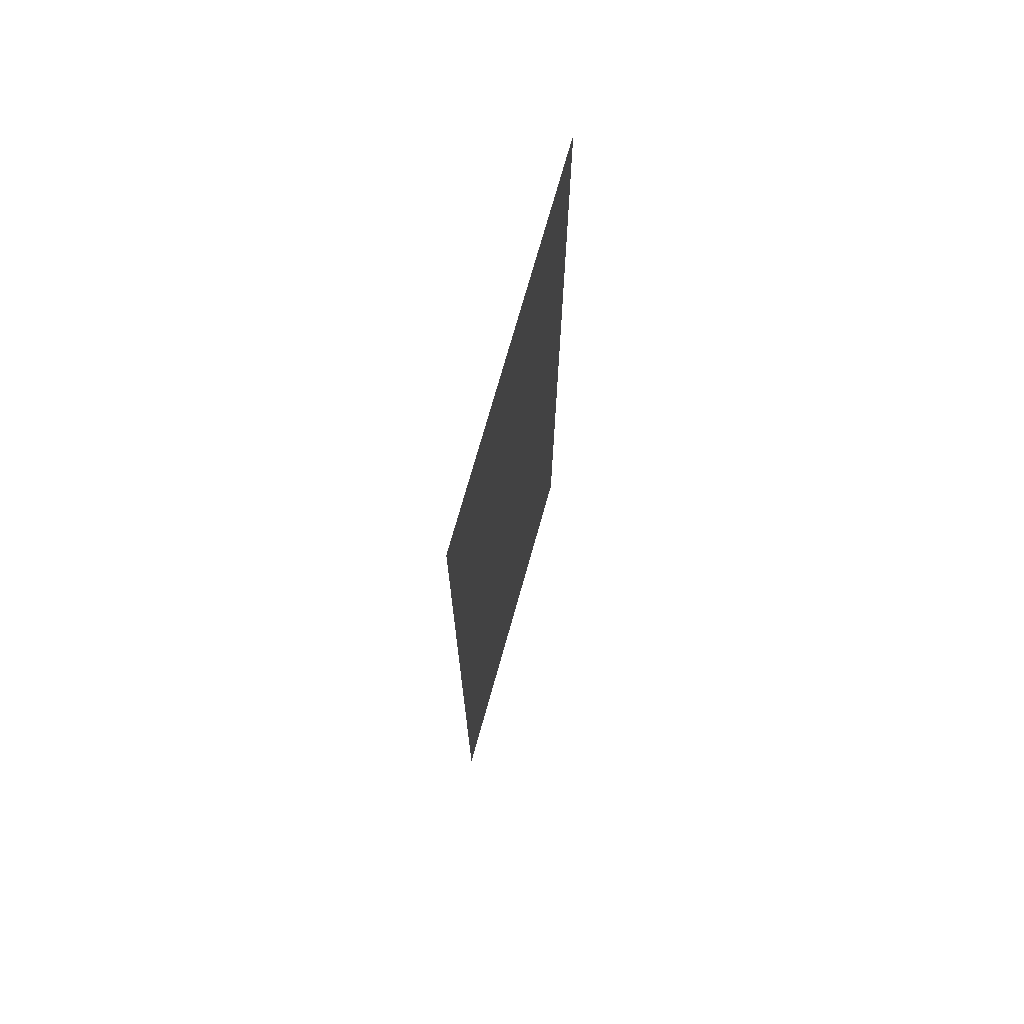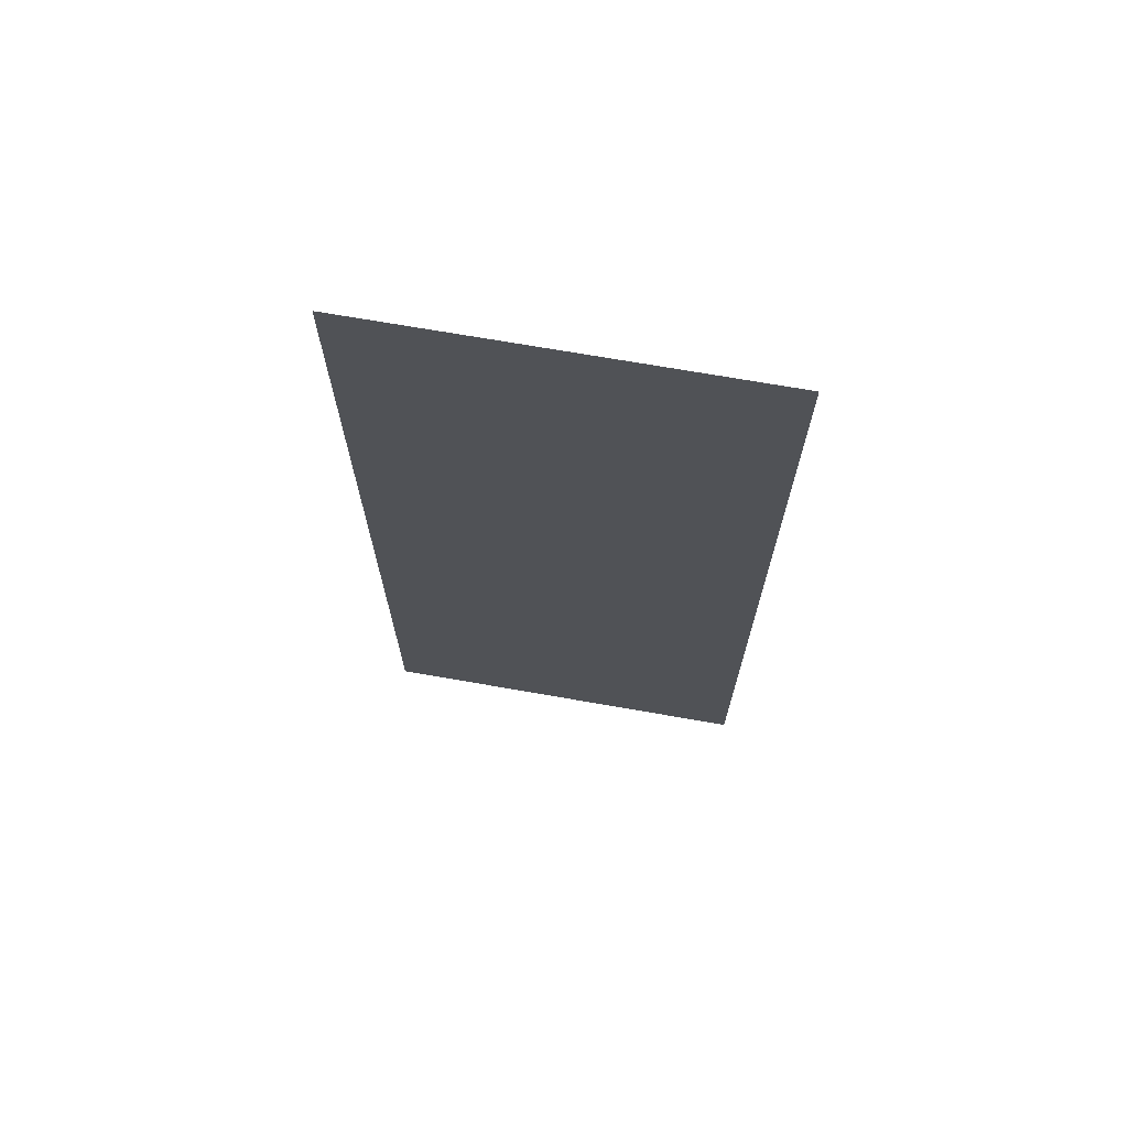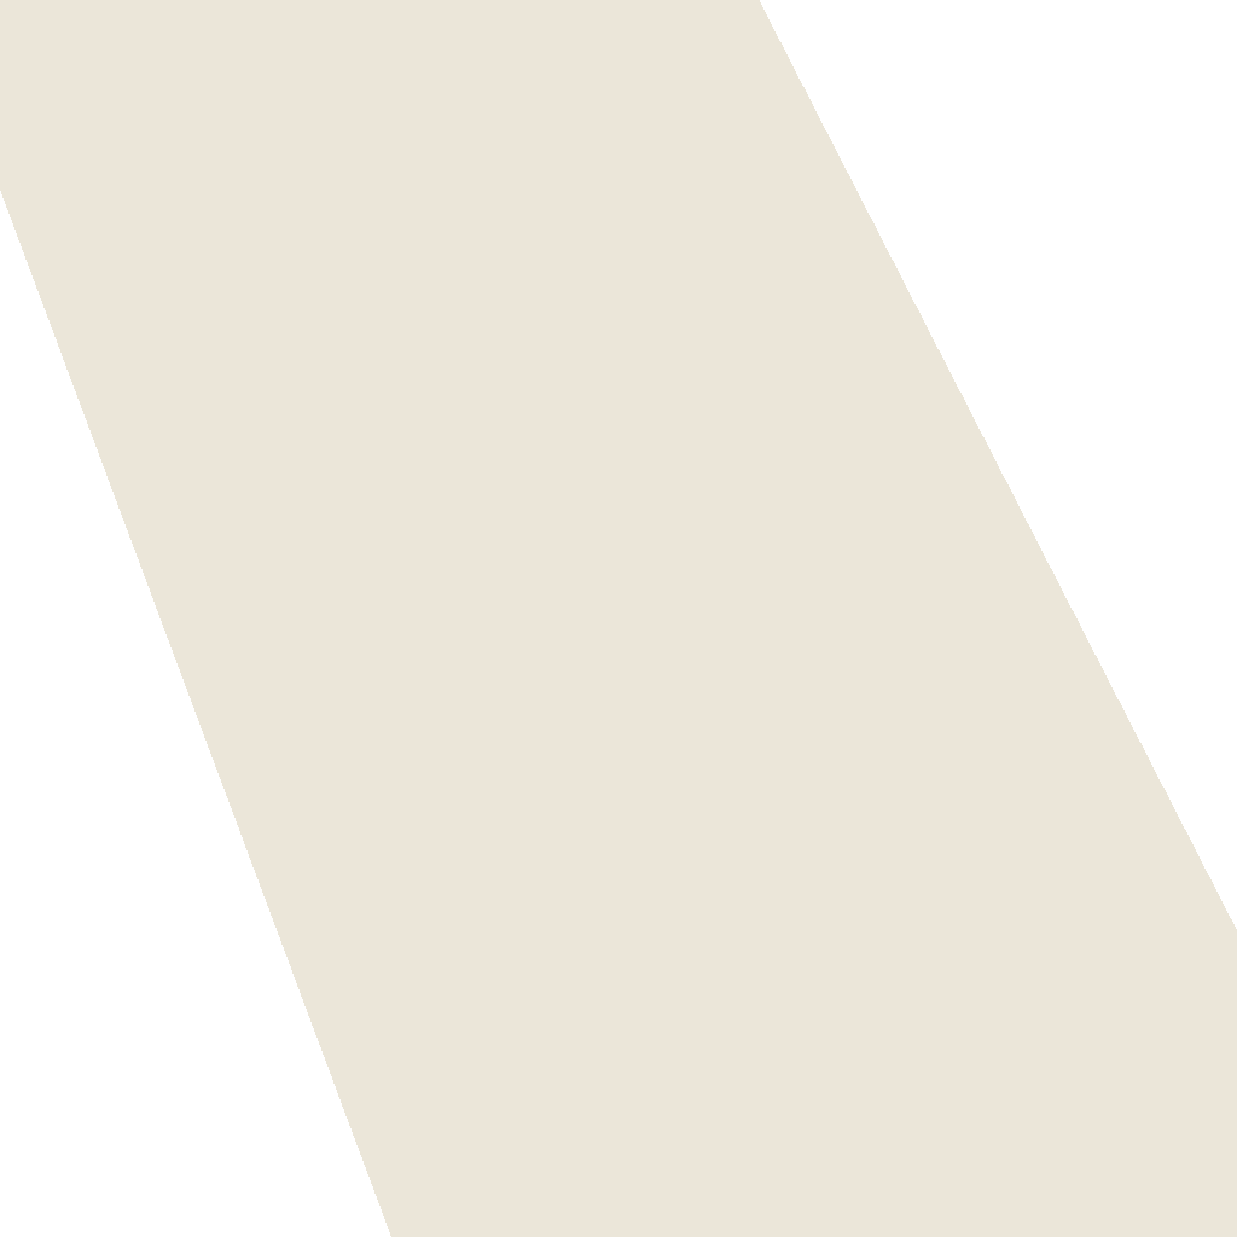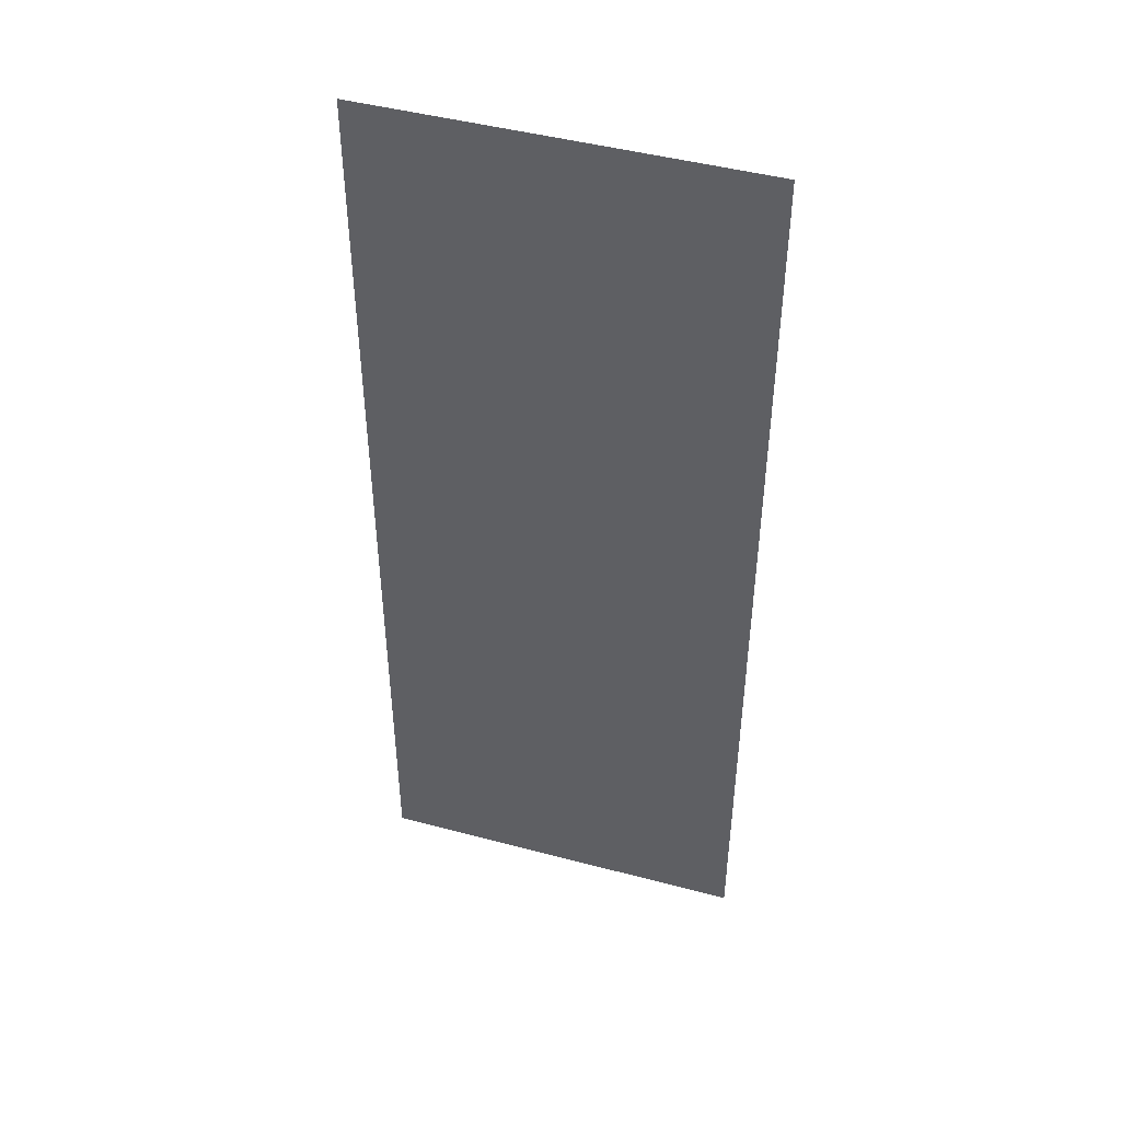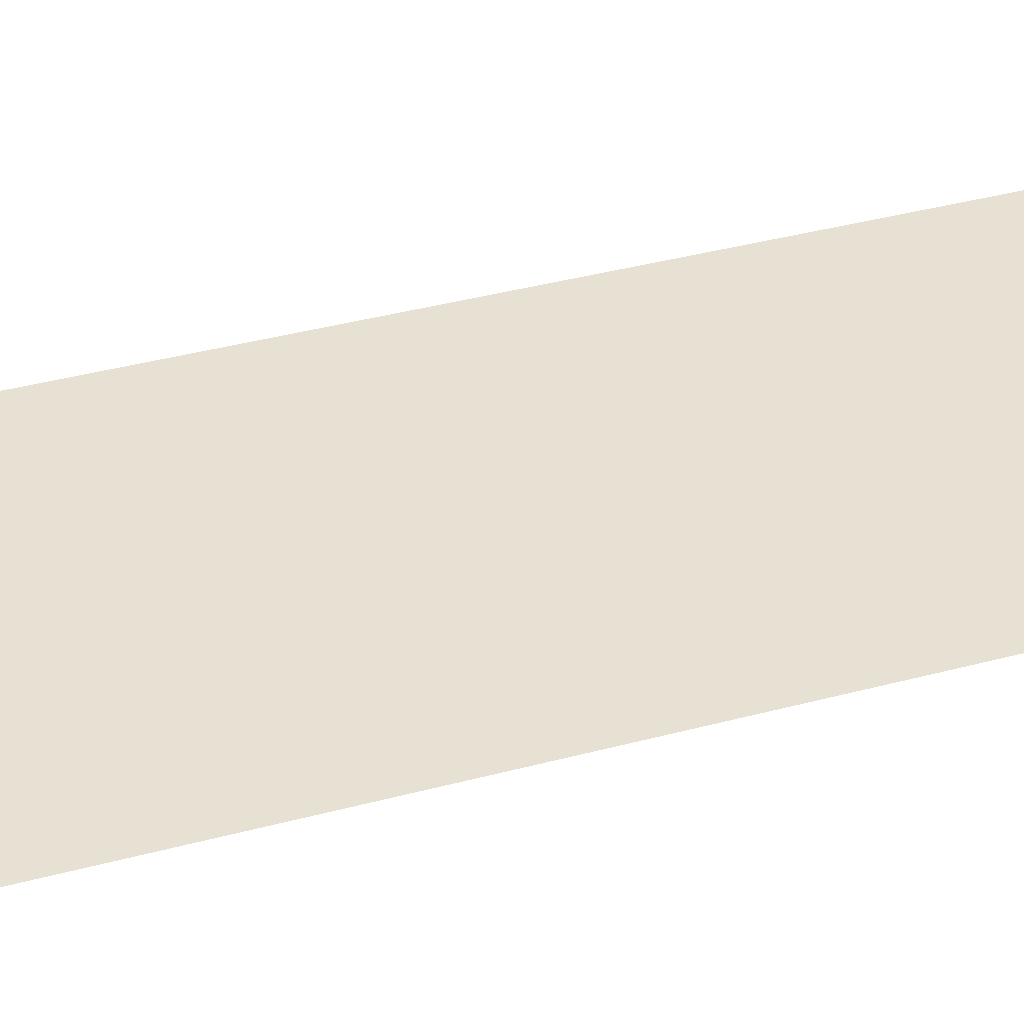
<metadata>
{"format":"obj","ext":"obj","renderer":"f3d","projection":"perspective","resolution":1024,"background":"white","views":[{"elev":73.1,"azim":105.7,"up":"+Z"},{"elev":71.1,"azim":-170.1,"up":"+Z"},{"elev":55.1,"azim":160.0,"up":"+Y"},{"elev":46.3,"azim":16.9,"up":"+Z"},{"elev":39.4,"azim":-108.4,"up":"+Y"}]}
</metadata>
<code>
g tsmallB_Lod1_01
v -79.78 3.3e-05 3.331
v -79.78 -1.6e-05 -404.5
v 79.78 3.3e-05 3.331
v 79.78 -1.6e-05 -404.5
f 1 2 3
f 4 3 2

</code>
